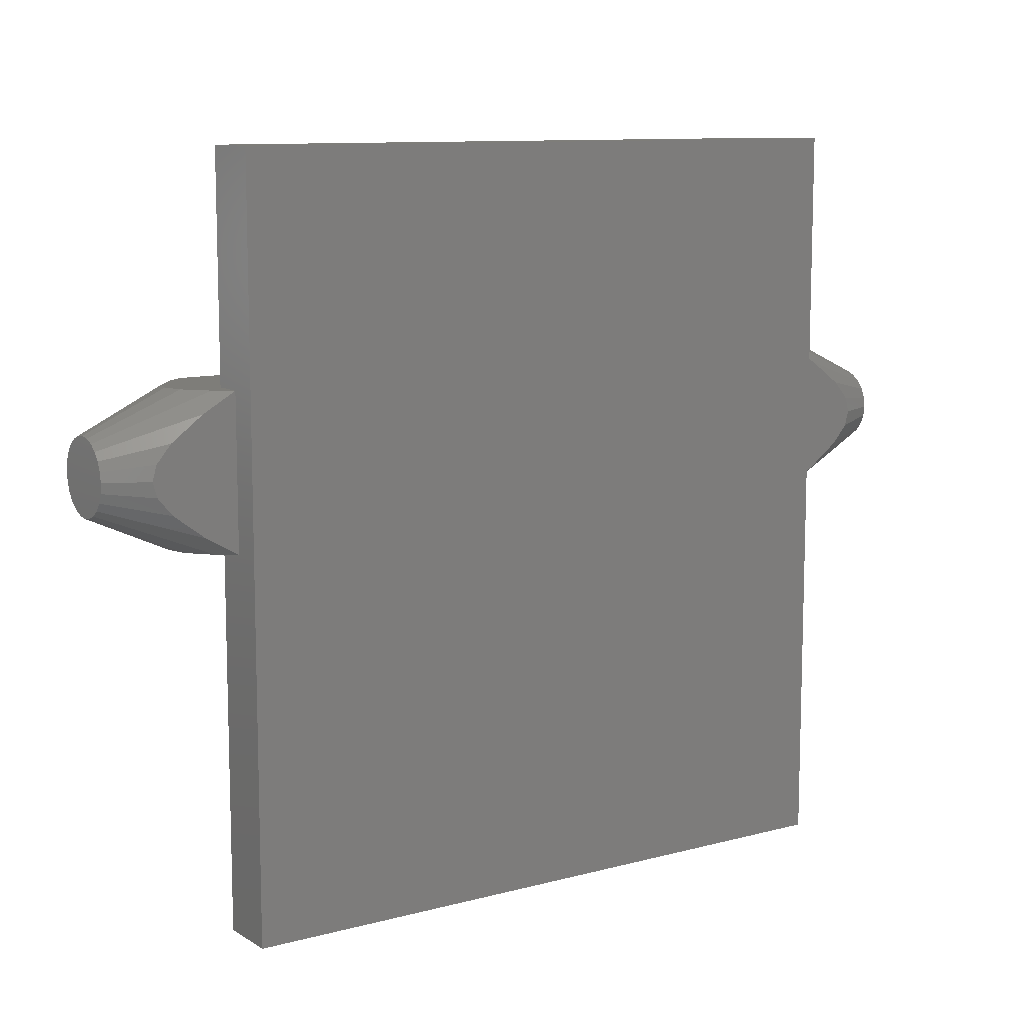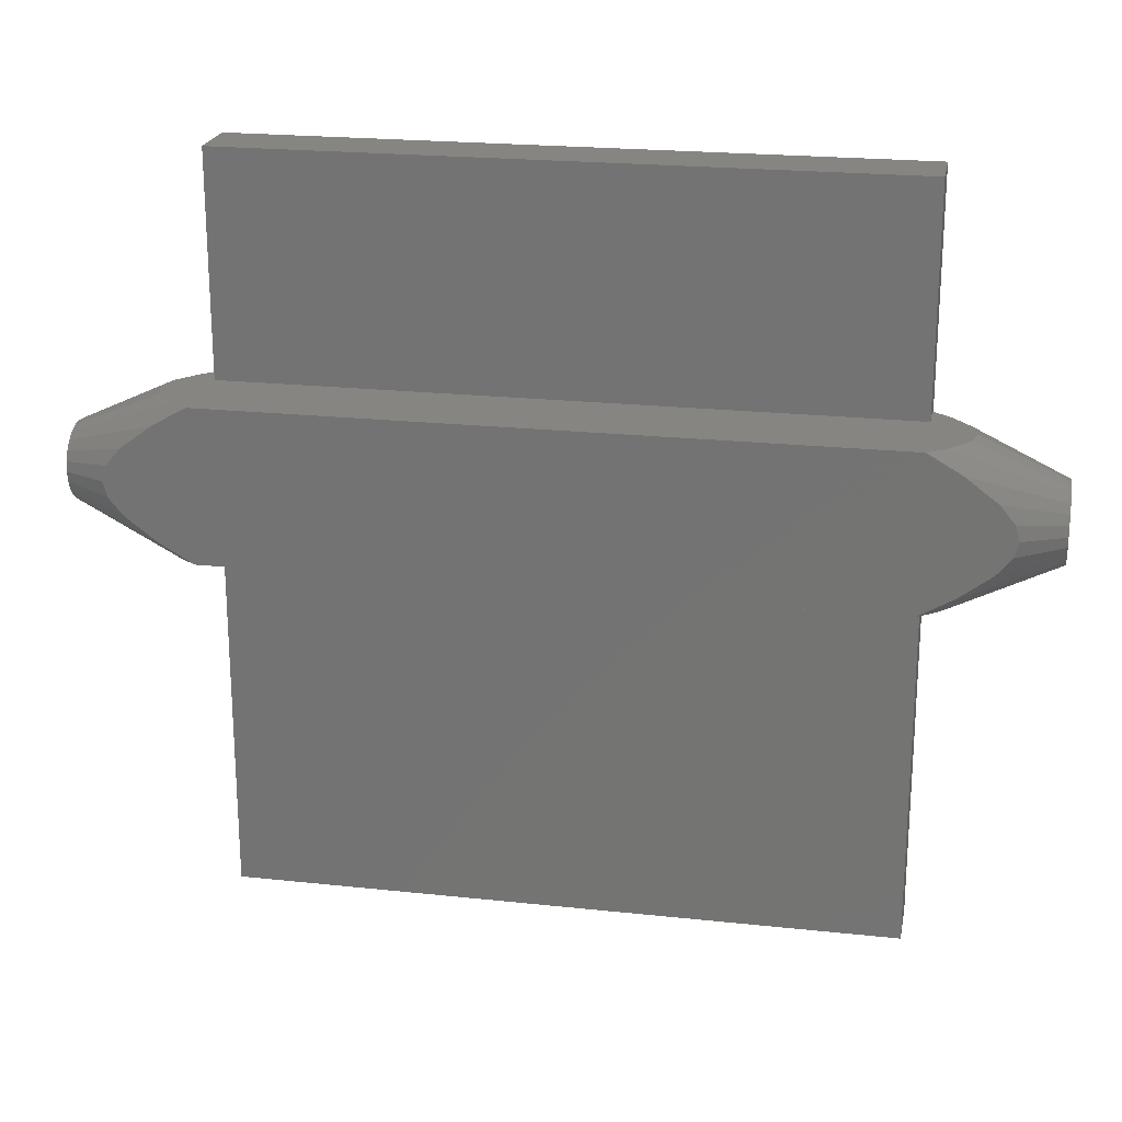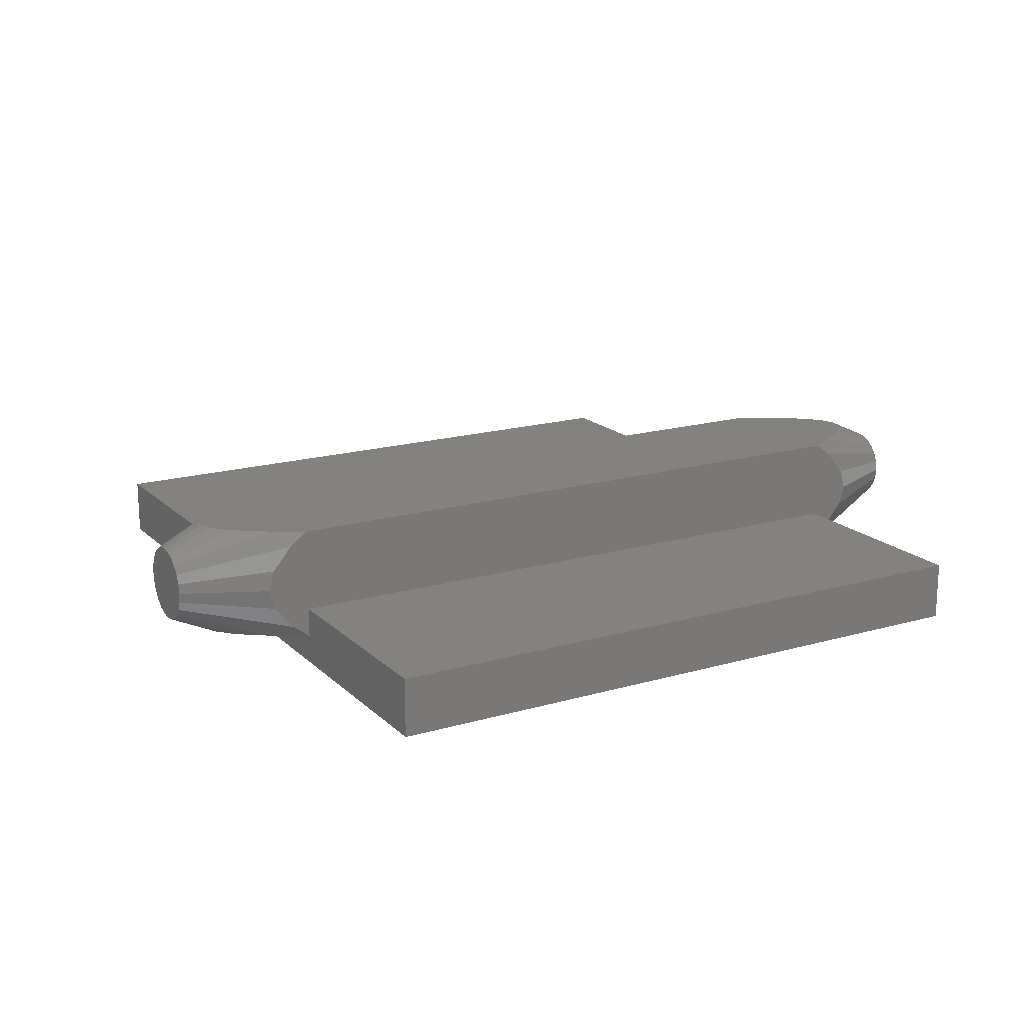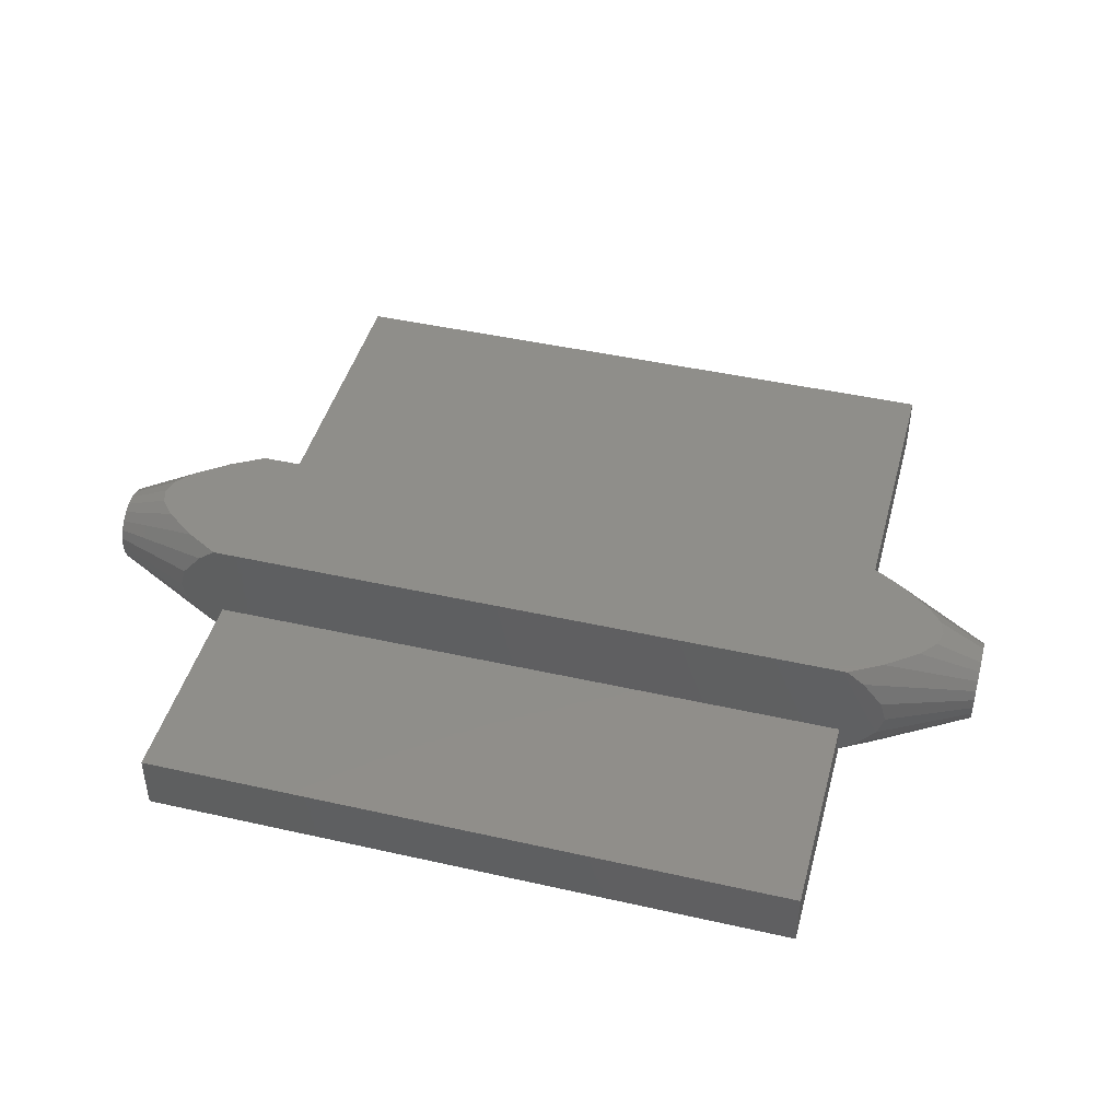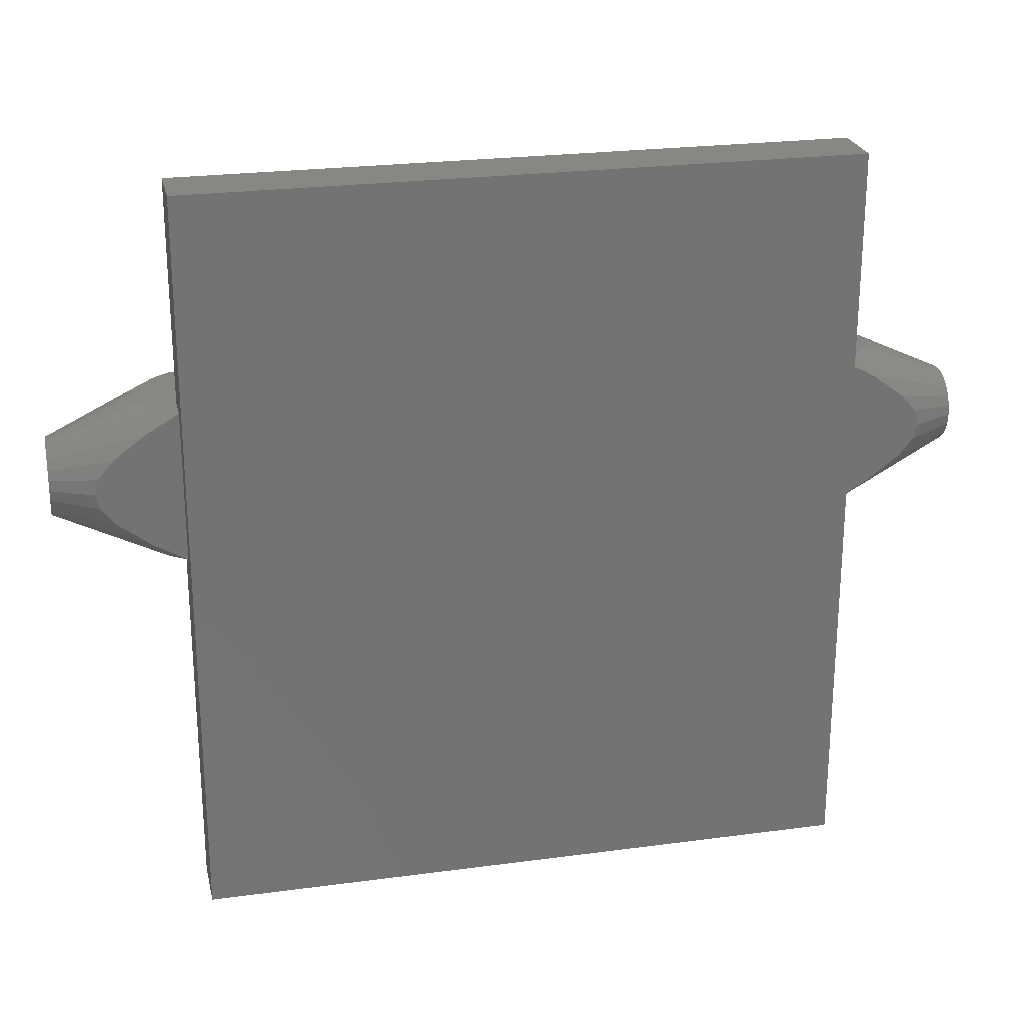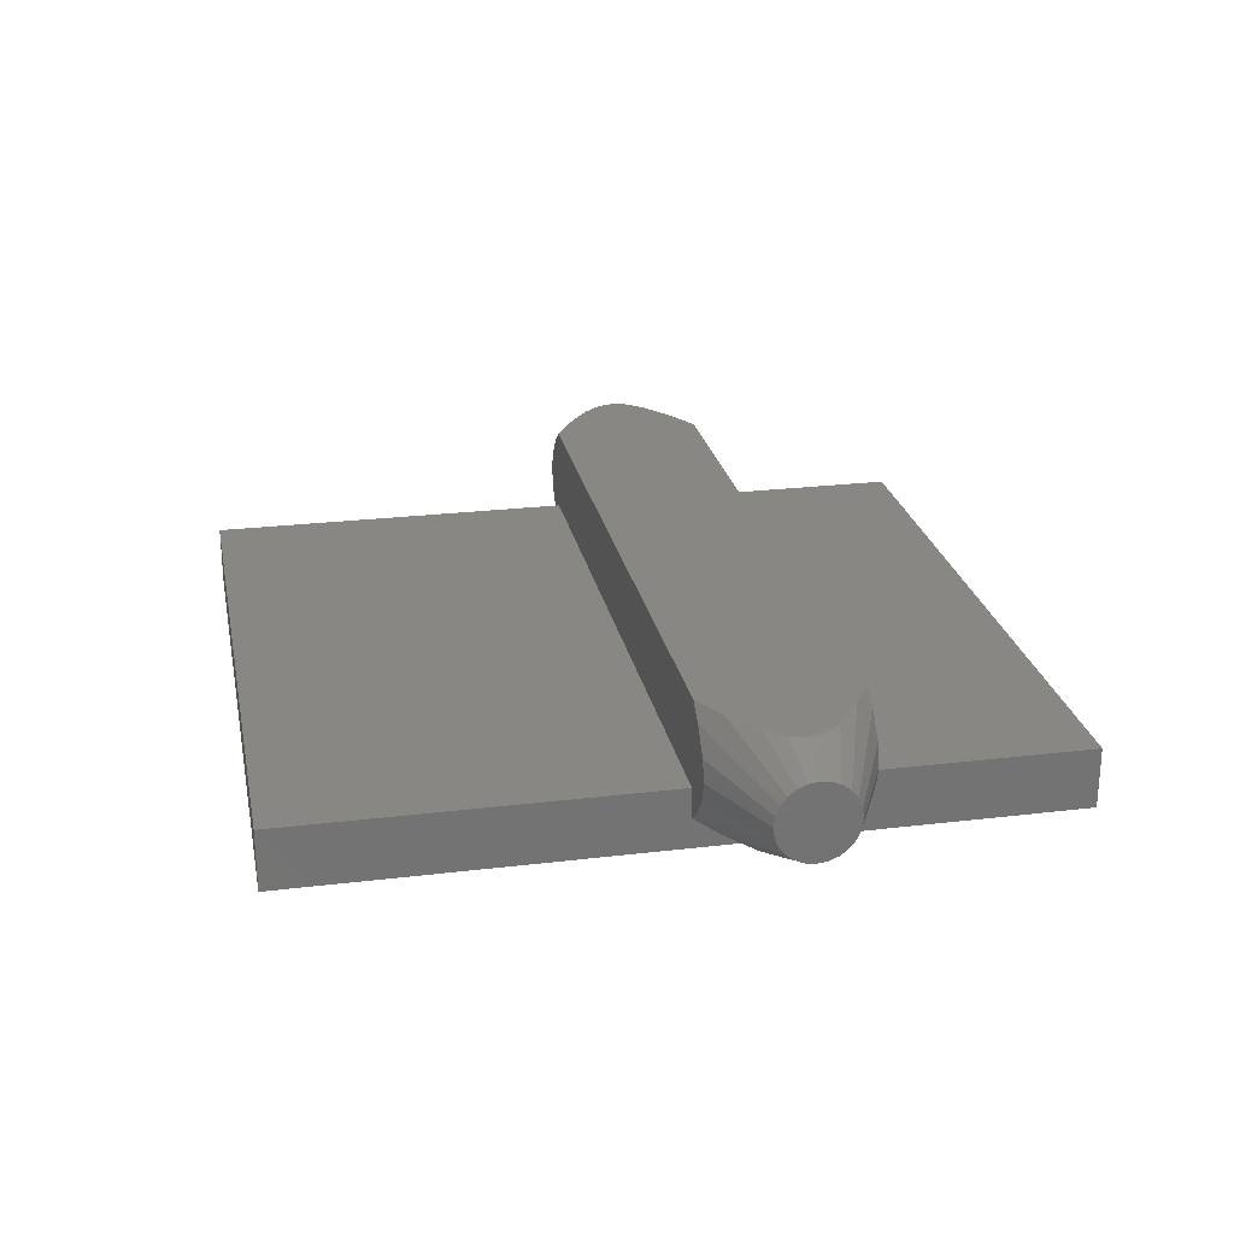
<metadata>
{"format":"stl","ext":"stl","renderer":"f3d","projection":"perspective","resolution":1024,"background":"white","views":[{"elev":10.4,"azim":146.1,"up":"+Y"},{"elev":21.7,"azim":10.7,"up":"+Y"},{"elev":17.4,"azim":150.1,"up":"+Z"},{"elev":44.2,"azim":-165.2,"up":"+Z"},{"elev":24.2,"azim":167.5,"up":"+Y"},{"elev":24.6,"azim":78.8,"up":"+Z"}]}
</metadata>
<code>
# stl→obj: 230 verts, 452 faces
v -22.33 0 4.391
v -27.6 2.3 3.45
v -22.6 0 3.45
v -27.6 2.378 2.855
v -22.52 0 3.157
v -27.6 2.378 4.045
v -27.6 2.608 4.6
v -27.6 2.974 5.076
v -27.6 3.45 5.442
v -27.6 4.005 5.672
v -27.6 4.6 5.75
v -27.6 5.195 5.672
v -27.6 5.75 5.442
v -27.6 6.226 5.076
v -27.6 6.592 4.6
v -27.6 6.822 4.045
v -27.6 6.9 3.45
v -27.6 6.822 2.855
v -27.6 6.592 2.3
v -27.6 6.226 1.824
v -27.6 5.75 1.458
v -27.6 5.195 1.228
v -27.6 4.6 1.15
v -27.6 4.005 1.228
v -27.6 3.45 1.458
v -27.6 2.974 1.824
v -27.6 2.608 2.3
v -22.25 0 4.683
v -22.02 0 1.945
v -21.05 0 0.7942
v -22.25 0 2.217
v -20 0 1.8
v 20 0 1.8
v -20.76 0 0.5768
v -20 0 0.005319
v 22.25 0 2.217
v 22.52 0 3.743
v 22.25 0 4.683
v 20 0 0.005319
v 21.05 0 0.7942
v 21.26 0 1.046
v 22.33 0 2.509
v 22.6 0 3.45
v 22.02 0 4.955
v 21.05 0 6.106
v 20.76 0 6.323
v 19.99 0 6.9
v -19.99 0 6.9
v -21.05 0 6.106
v -21.26 0 5.854
v -20 0.004081 0
v -21.99 1.15 0
v -22.55 1.567 0
v -23.94 2.608 0
v -24.33 3.071 0
v -24.84 3.676 0
v -24.97 4.129 0
v -25.1 4.6 0
v -24.97 5.039 0
v -24.84 5.524 0
v -24.48 5.948 0
v -23.94 6.592 0
v -23.41 6.991 0
v -21.99 8.05 0
v -21.43 8.373 0
v -21.05 9.2 0.7942
v -20 9.2 0.005319
v -20 9.196 0
v -21.26 9.2 1.046
v -22.25 9.2 2.217
v -22.33 9.2 2.509
v -22.6 9.2 3.45
v -22.52 9.2 3.743
v -22.25 9.2 4.683
v -22.02 9.2 4.955
v -21.05 9.2 6.106
v -20.76 9.2 6.323
v -21.99 8.05 6.9
v -19.99 9.2 6.9
v -22.55 7.633 6.9
v -23.94 6.592 6.9
v -24.33 6.129 6.9
v -24.84 5.524 6.9
v -24.97 5.071 6.9
v -25.1 4.6 6.9
v -24.97 4.161 6.9
v -24.84 3.676 6.9
v -24.48 3.252 6.9
v -23.94 2.608 6.9
v -23.41 2.209 6.9
v -21.99 1.15 6.9
v -21.43 0.8274 6.9
v 22.55 1.567 6.9
v 23.94 2.608 6.9
v 21.99 1.15 6.9
v 24.97 5.039 6.9
v 24.84 5.524 6.9
v 24.33 3.071 6.9
v 24.84 3.676 6.9
v 24.97 4.129 6.9
v 25.1 4.6 6.9
v 24.48 5.948 6.9
v 23.94 6.592 6.9
v 21.43 8.373 6.9
v 19.99 9.2 6.9
v 23.41 6.991 6.9
v 21.99 8.05 6.9
v 27.6 2.974 5.076
v 27.6 2.608 4.6
v 27.6 2.378 4.045
v 27.6 2.3 3.45
v 27.6 2.378 2.855
v 27.6 2.608 2.3
v 20 0.004081 0
v 21.43 0.8274 0
v 20 -22.5 1.8
v 20 -22.5 -1.8
v 20 22.5 -1.8
v 20 22.5 1.8
v 20 9.2 1.8
v 20 9.2 0.005319
v 20 9.196 0
v -20 -22.5 1.8
v -20 -22.5 -1.8
v -20 22.5 -1.8
v -20 9.2 1.8
v -20 22.5 1.8
v 21.05 9.2 6.106
v 21.26 9.2 5.854
v 22.25 9.2 4.683
v 22.33 9.2 4.391
v 22.6 9.2 3.45
v 22.52 9.2 3.157
v 22.25 9.2 2.217
v 22.02 9.2 1.945
v 21.05 9.2 0.7942
v 20.76 9.2 0.5768
v 27.6 6.592 4.6
v 27.6 6.226 5.076
v 27.6 5.75 5.442
v 27.6 5.195 5.672
v 27.6 4.6 5.75
v 27.6 4.005 5.672
v 27.6 3.45 5.442
v 27.6 2.974 1.824
v 27.6 3.45 1.458
v 27.6 4.005 1.228
v 27.6 4.6 1.15
v 27.6 5.195 1.228
v 27.6 5.75 1.458
v 27.6 6.226 1.824
v 27.6 6.592 2.3
v 27.6 6.822 2.855
v 27.6 6.9 3.45
v 27.6 6.822 4.045
v 21.99 1.15 0
v 21.99 8.05 0
v 22.55 7.633 0
v 23.94 6.592 0
v 24.33 6.129 0
v 24.84 5.524 0
v 24.97 5.071 0
v 25.1 4.6 0
v 24.97 4.161 0
v 24.84 3.676 0
v 24.48 3.252 0
v 23.94 2.608 0
v 23.41 2.209 0
v -25.6 4.6 5.45
v -25.6 5.118 5.382
v -25.6 4.082 5.382
v -25.6 5.6 5.182
v -25.6 6.014 4.864
v -25.6 6.332 4.45
v -25.6 6.532 3.968
v -25.6 6.6 3.45
v -25.6 6.532 2.932
v -25.6 6.332 2.45
v -25.6 6.014 2.036
v -25.6 5.6 1.718
v -25.6 5.118 1.518
v -25.6 4.6 1.45
v -25.6 4.082 1.518
v -25.6 3.6 1.718
v -25.6 3.186 2.036
v -25.6 2.868 2.45
v -25.6 2.668 2.932
v -25.6 2.6 3.45
v -25.6 2.668 3.968
v -25.6 2.868 4.45
v -25.6 3.186 4.864
v -25.6 3.6 5.182
v 25.6 4.6 5.45
v 25.6 5.118 5.382
v 25.6 4.082 5.382
v 25.6 3.6 5.182
v 25.6 3.186 4.864
v 25.6 2.868 4.45
v 25.6 2.668 3.968
v 25.6 2.6 3.45
v 25.6 2.668 2.932
v 25.6 2.868 2.45
v 25.6 3.186 2.036
v 20 3.493 1.8
v -20 3.493 1.8
v 20 3.6 1.718
v 25.6 3.6 1.718
v -20 3.6 1.718
v -20 4.082 1.518
v -20 4.6 1.45
v -20 5.118 1.518
v -20 5.6 1.718
v -20 5.707 1.8
v 20 5.6 1.718
v 25.6 6.014 2.036
v 25.6 5.6 1.718
v 20 5.707 1.8
v 25.6 6.332 2.45
v 25.6 6.532 2.932
v 25.6 6.6 3.45
v 25.6 6.532 3.968
v 25.6 6.332 4.45
v 25.6 6.014 4.864
v 25.6 5.6 5.182
v 25.6 4.082 1.518
v 25.6 4.6 1.45
v 25.6 5.118 1.518
v 20 4.082 1.518
v 20 5.118 1.518
v 20 4.6 1.45
f 1 2 3
f 3 2 4
f 5 3 4
f 4 2 6
f 4 6 7
f 4 7 8
f 4 8 9
f 4 9 10
f 4 10 11
f 4 11 12
f 4 12 13
f 4 13 14
f 4 14 15
f 4 15 16
f 4 16 17
f 4 17 18
f 4 18 19
f 4 19 20
f 4 20 21
f 4 21 22
f 4 22 23
f 4 23 24
f 4 24 25
f 4 25 26
f 4 26 27
f 6 2 1
f 28 6 1
f 29 30 1
f 1 3 5
f 31 1 5
f 31 29 1
f 32 33 1
f 30 34 1
f 34 35 1
f 35 32 1
f 33 36 1
f 37 38 1
f 39 40 33
f 40 41 33
f 41 36 33
f 36 42 1
f 42 43 1
f 43 37 1
f 44 45 1
f 38 44 1
f 45 46 1
f 46 47 1
f 47 48 1
f 48 49 1
f 49 50 1
f 50 28 1
f 31 5 4
f 31 4 27
f 29 31 27
f 30 29 27
f 30 27 26
f 34 30 26
f 51 34 52
f 52 34 26
f 35 34 51
f 26 25 52
f 52 25 53
f 53 25 54
f 25 24 54
f 54 24 55
f 55 24 56
f 24 23 56
f 56 23 57
f 57 23 58
f 23 22 58
f 58 22 59
f 59 22 60
f 22 21 60
f 60 21 61
f 61 21 62
f 21 20 62
f 62 20 63
f 63 20 64
f 20 19 64
f 64 19 65
f 65 19 66
f 65 66 67
f 65 67 68
f 19 18 66
f 66 18 69
f 69 18 70
f 18 17 70
f 70 17 71
f 71 17 72
f 16 73 17
f 17 73 72
f 16 74 73
f 15 75 16
f 16 75 74
f 15 76 75
f 14 77 15
f 15 77 76
f 14 78 79
f 14 79 77
f 14 13 80
f 78 14 80
f 80 13 81
f 13 12 82
f 81 13 82
f 82 12 83
f 12 11 84
f 83 12 84
f 84 11 85
f 11 10 86
f 85 11 86
f 86 10 87
f 10 9 88
f 87 10 88
f 88 9 89
f 9 8 90
f 89 9 90
f 90 8 91
f 8 7 92
f 91 8 92
f 92 7 48
f 48 7 49
f 7 6 50
f 49 7 50
f 50 6 28
f 88 89 84
f 84 85 86
f 87 84 86
f 87 88 84
f 92 48 84
f 89 90 84
f 90 91 84
f 91 92 84
f 93 94 84
f 48 47 84
f 47 95 84
f 95 93 84
f 96 97 84
f 94 98 84
f 98 99 84
f 99 100 84
f 100 101 84
f 101 96 84
f 102 103 84
f 97 102 84
f 104 105 84
f 103 106 84
f 106 107 84
f 107 104 84
f 80 81 84
f 105 79 84
f 79 78 84
f 78 80 84
f 81 82 84
f 82 83 84
f 95 47 46
f 108 95 46
f 108 46 45
f 109 108 45
f 109 45 44
f 109 44 38
f 110 109 38
f 110 38 37
f 110 37 43
f 111 110 43
f 43 42 111
f 42 36 112
f 111 42 112
f 36 41 112
f 41 40 113
f 112 41 113
f 40 39 114
f 113 40 115
f 115 40 114
f 116 117 118
f 114 116 118
f 119 120 118
f 120 121 118
f 121 122 118
f 122 114 118
f 39 116 114
f 39 33 116
f 32 123 116
f 33 32 116
f 124 123 125
f 35 123 32
f 51 123 35
f 125 123 51
f 126 125 67
f 125 68 67
f 125 126 127
f 68 125 51
f 58 59 57
f 57 59 60
f 57 60 61
f 57 61 62
f 57 62 63
f 57 63 64
f 57 64 65
f 57 65 68
f 57 68 51
f 57 51 52
f 57 52 53
f 57 53 54
f 57 54 55
f 57 55 56
f 72 73 71
f 71 73 74
f 71 74 75
f 71 75 76
f 71 76 77
f 71 77 79
f 71 79 105
f 71 105 128
f 71 128 129
f 71 129 130
f 71 130 131
f 71 131 132
f 71 132 133
f 71 133 134
f 71 134 135
f 120 135 136
f 71 135 120
f 126 71 120
f 71 126 67
f 71 67 66
f 71 66 69
f 71 69 70
f 120 136 137
f 120 137 121
f 105 104 128
f 128 104 138
f 104 107 138
f 138 107 139
f 139 107 106
f 139 106 103
f 140 139 103
f 140 103 102
f 140 102 97
f 141 140 97
f 141 97 96
f 141 96 101
f 142 141 101
f 101 100 142
f 100 99 143
f 142 100 143
f 99 98 143
f 98 94 144
f 143 98 144
f 94 93 144
f 93 95 108
f 144 93 108
f 112 110 111
f 113 110 112
f 145 110 113
f 146 110 145
f 147 110 146
f 148 110 147
f 149 110 148
f 150 110 149
f 151 110 150
f 152 110 151
f 153 110 152
f 154 110 153
f 155 110 154
f 138 110 155
f 139 110 138
f 140 110 139
f 141 110 140
f 142 110 141
f 143 110 142
f 144 110 143
f 108 110 144
f 109 110 108
f 113 115 156
f 145 113 156
f 114 122 115
f 115 122 157
f 115 157 158
f 115 158 159
f 115 159 160
f 115 160 161
f 115 161 162
f 115 162 163
f 115 163 164
f 115 164 165
f 115 165 166
f 115 166 167
f 115 167 168
f 115 168 156
f 123 124 117
f 116 123 117
f 122 121 157
f 157 121 137
f 157 137 151
f 127 126 120
f 119 127 120
f 125 127 118
f 118 127 119
f 124 125 117
f 117 125 118
f 137 136 151
f 151 136 152
f 136 135 152
f 135 134 152
f 152 134 153
f 134 133 153
f 133 132 153
f 153 132 154
f 131 154 132
f 130 155 131
f 131 155 154
f 129 155 130
f 128 138 129
f 129 138 155
f 157 151 158
f 158 151 150
f 158 150 159
f 159 150 160
f 160 150 149
f 160 149 161
f 161 149 162
f 162 149 148
f 162 148 163
f 164 163 147
f 147 163 148
f 165 164 147
f 166 165 146
f 146 165 147
f 167 166 146
f 168 167 145
f 145 167 146
f 156 168 145
f 169 170 171
f 171 170 172
f 171 172 173
f 171 173 174
f 171 174 175
f 171 175 176
f 171 176 177
f 171 177 178
f 171 178 179
f 171 179 180
f 171 180 181
f 171 181 182
f 171 182 183
f 171 183 184
f 171 184 185
f 171 185 186
f 171 186 187
f 171 187 188
f 171 188 189
f 171 189 190
f 171 190 191
f 171 191 192
f 170 169 193
f 194 170 193
f 193 169 171
f 195 193 171
f 195 171 192
f 196 195 192
f 196 192 191
f 197 196 191
f 197 191 190
f 198 197 190
f 198 190 189
f 199 198 189
f 199 189 188
f 200 199 188
f 200 188 187
f 201 200 187
f 201 187 186
f 202 201 186
f 202 186 185
f 203 202 185
f 204 203 205
f 185 184 205
f 185 205 203
f 203 204 206
f 203 206 207
f 205 184 208
f 184 183 208
f 208 183 209
f 183 182 209
f 209 182 210
f 181 211 182
f 182 211 210
f 180 212 181
f 181 212 211
f 212 180 213
f 214 215 216
f 217 215 214
f 179 215 213
f 179 213 180
f 213 215 217
f 178 218 179
f 179 218 215
f 177 219 178
f 178 219 218
f 176 220 177
f 177 220 219
f 175 221 176
f 176 221 220
f 174 222 175
f 175 222 221
f 173 223 174
f 174 223 222
f 173 172 224
f 223 173 224
f 172 170 194
f 224 172 194
f 194 193 195
f 197 194 196
f 196 194 195
f 198 194 197
f 199 194 198
f 200 194 199
f 201 194 200
f 202 194 201
f 203 194 202
f 207 194 203
f 225 194 207
f 226 194 225
f 227 194 226
f 216 194 227
f 215 194 216
f 218 194 215
f 219 194 218
f 220 194 219
f 221 194 220
f 222 194 221
f 223 194 222
f 224 194 223
f 206 228 207
f 207 228 225
f 214 229 217
f 217 229 230
f 217 230 228
f 217 228 206
f 217 206 204
f 217 204 213
f 213 204 205
f 208 209 210
f 212 208 211
f 211 208 210
f 213 208 212
f 205 208 213
f 229 214 227
f 227 214 216
f 230 229 226
f 226 229 227
f 228 230 225
f 225 230 226

</code>
